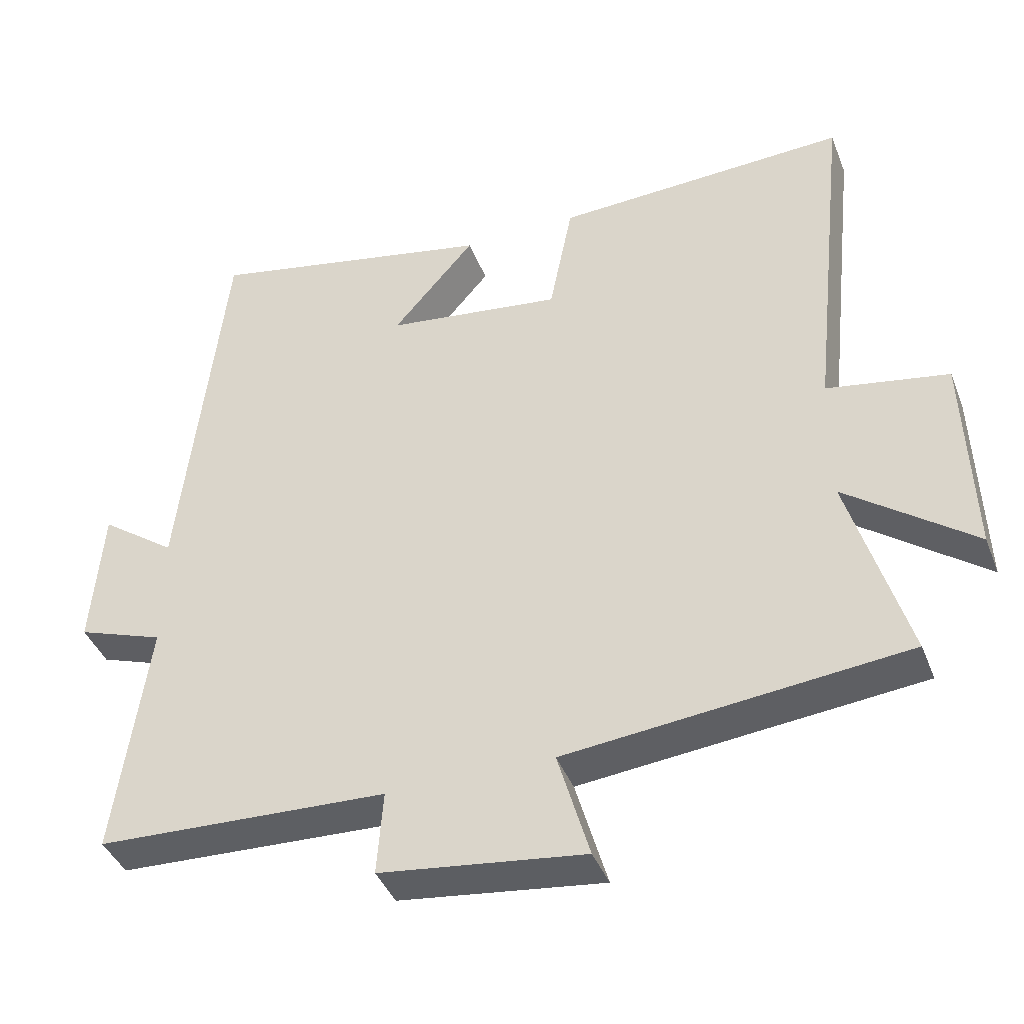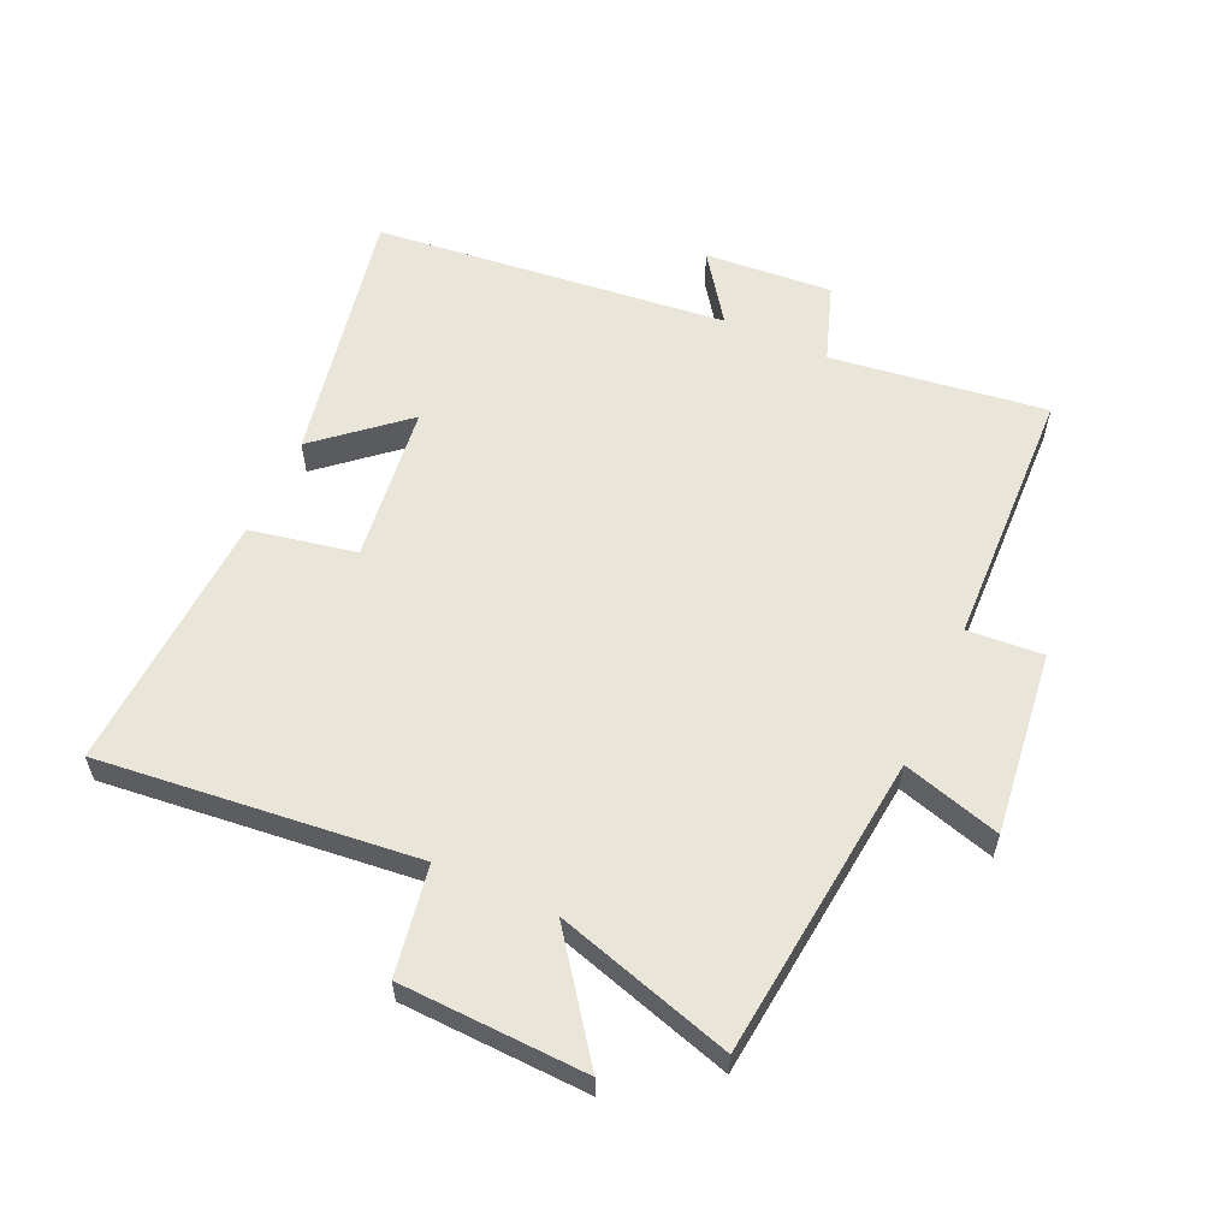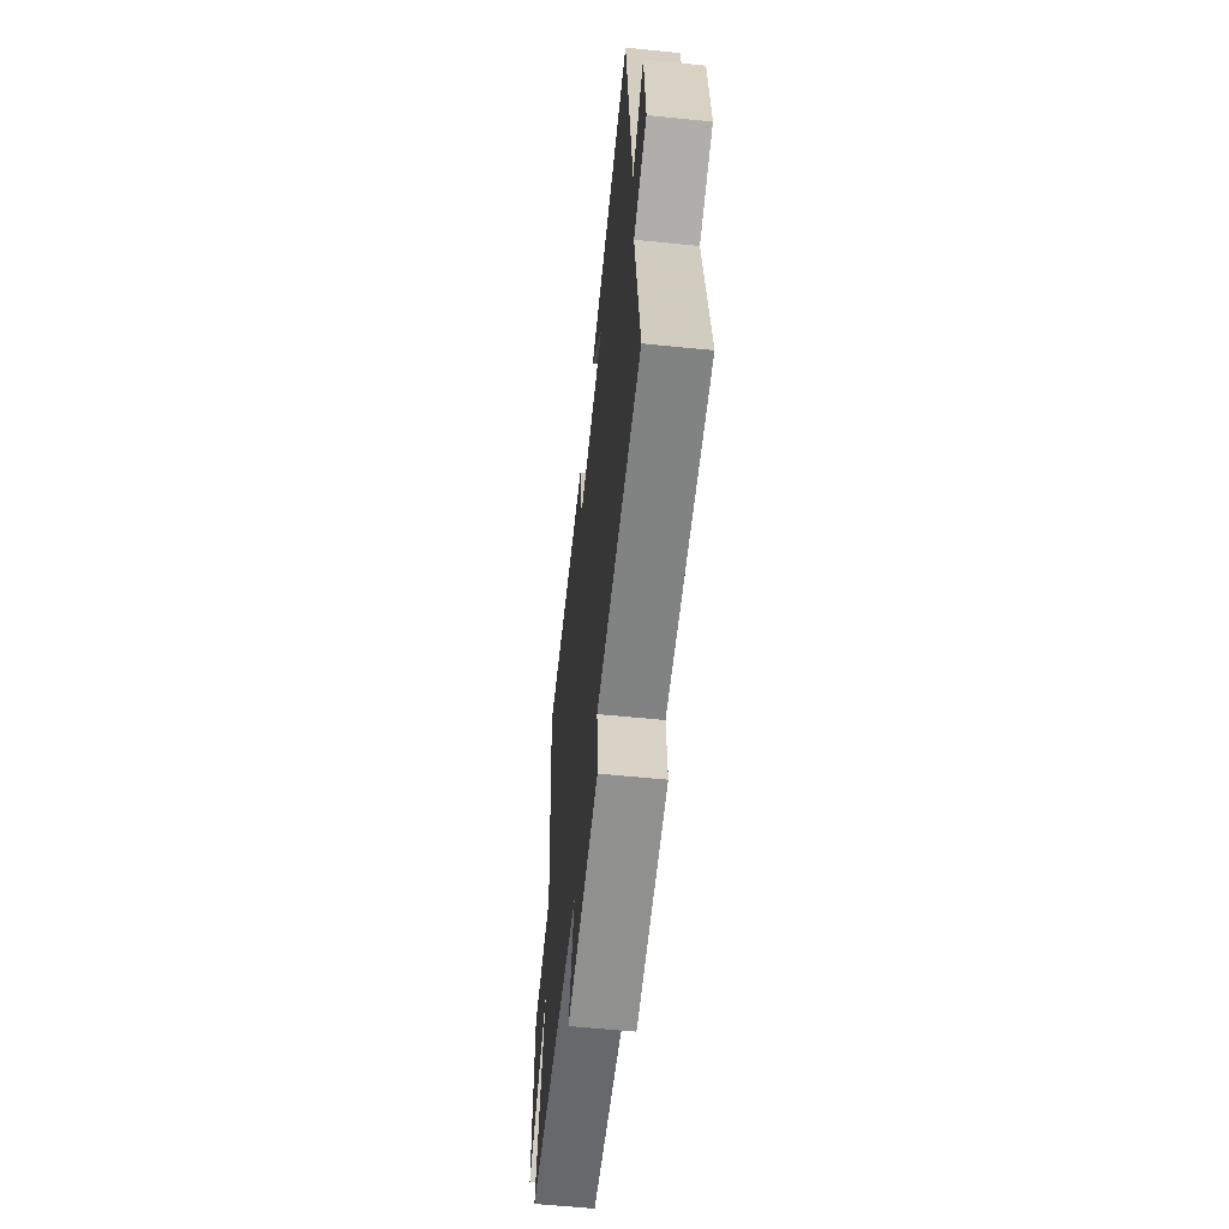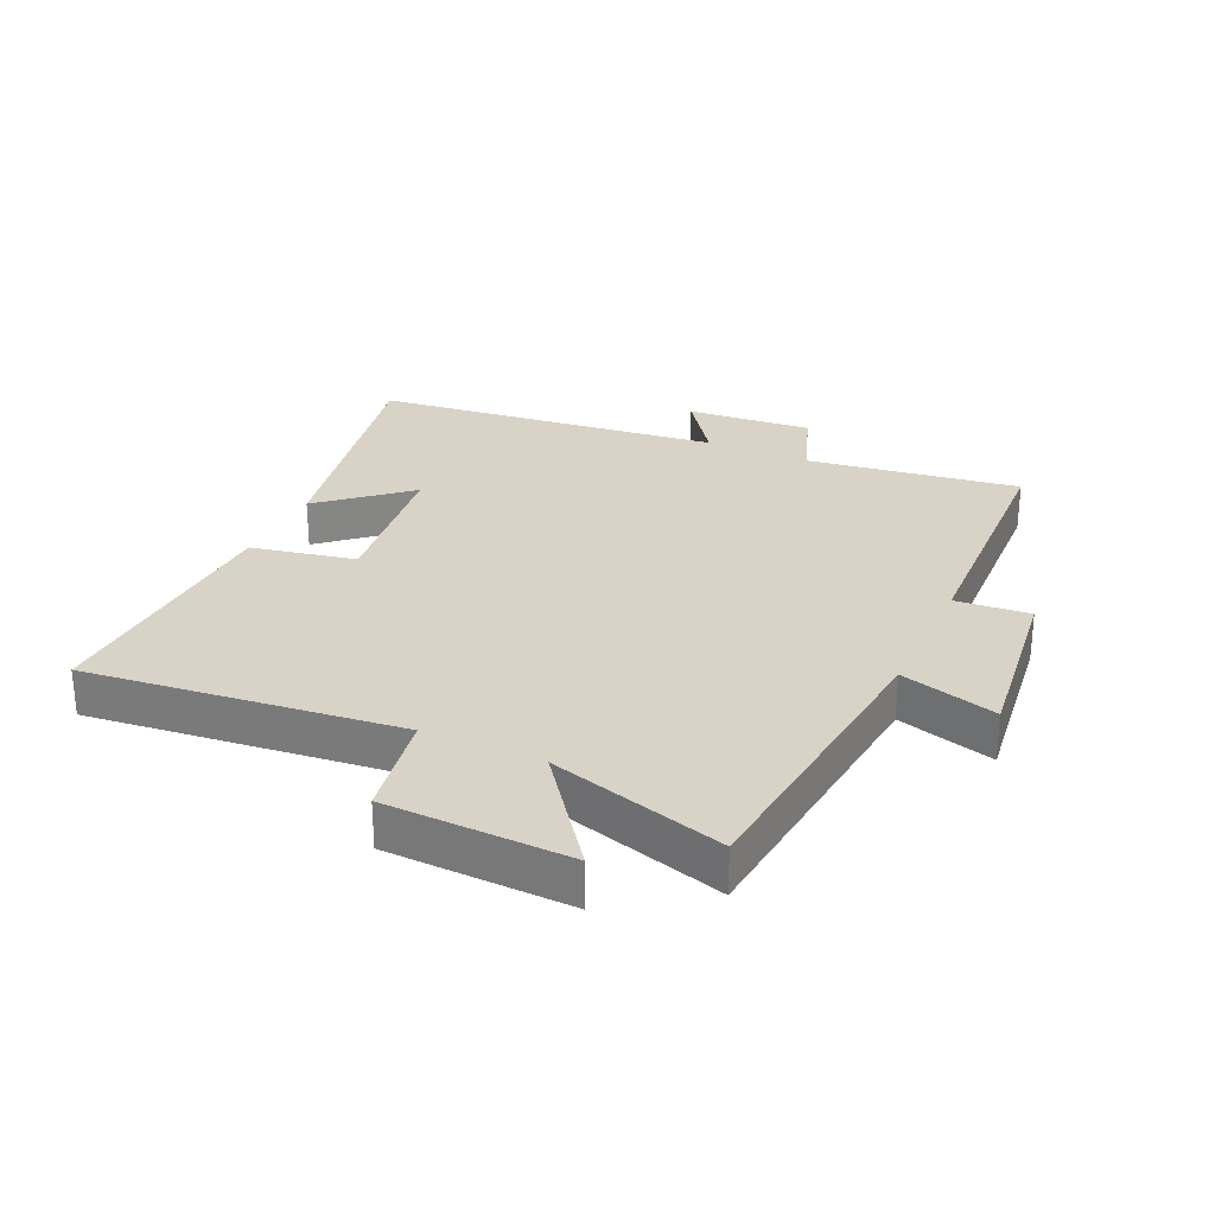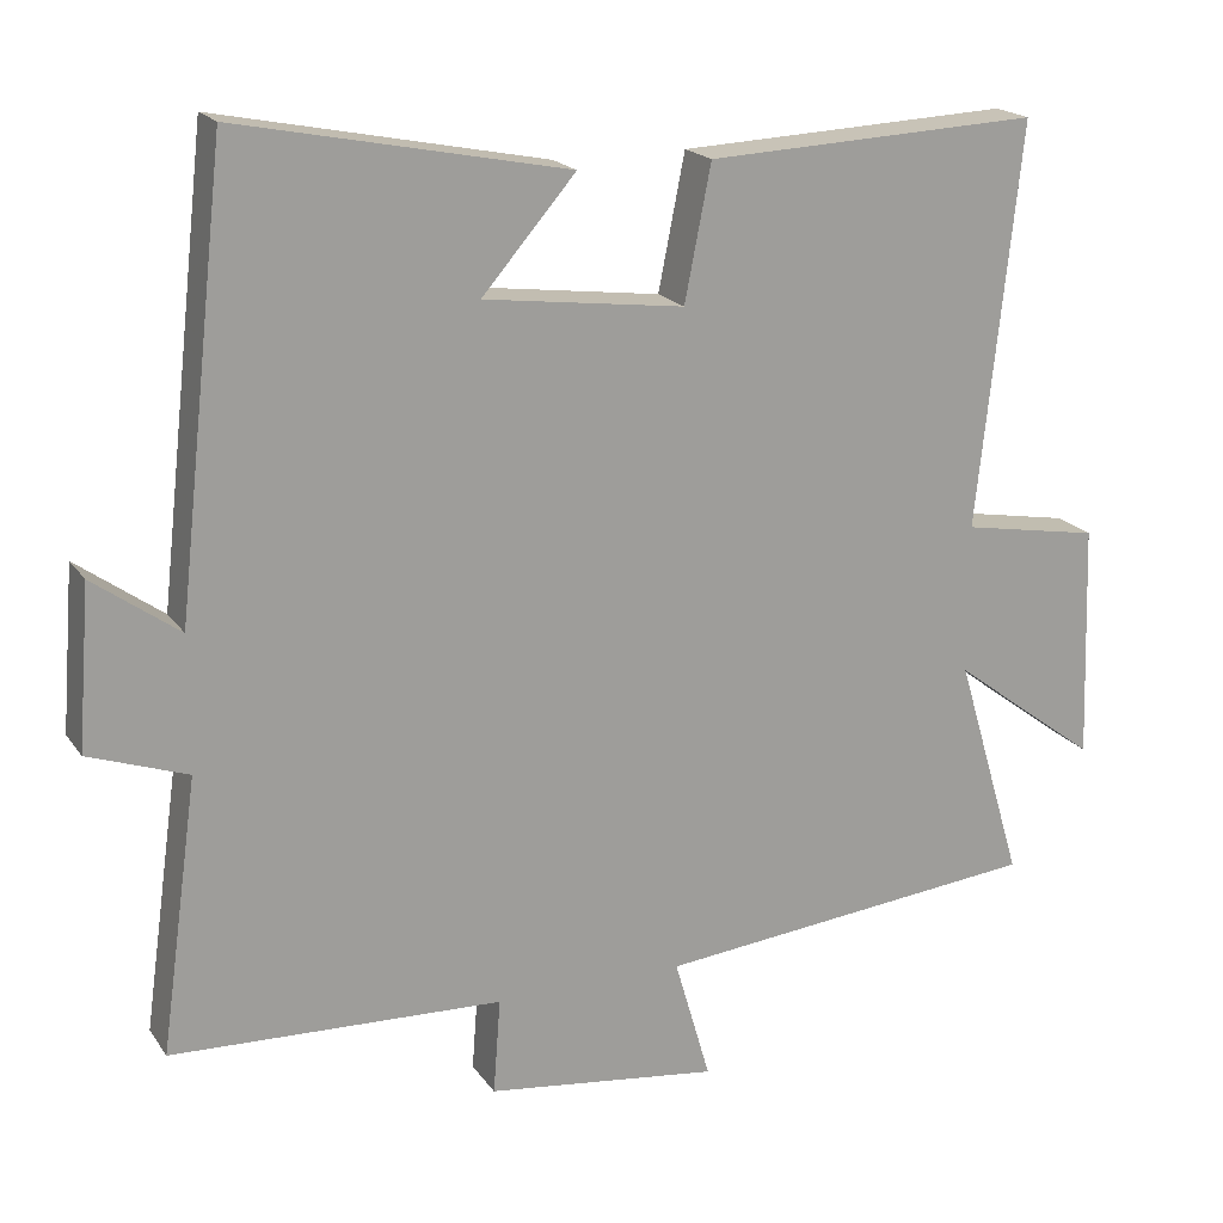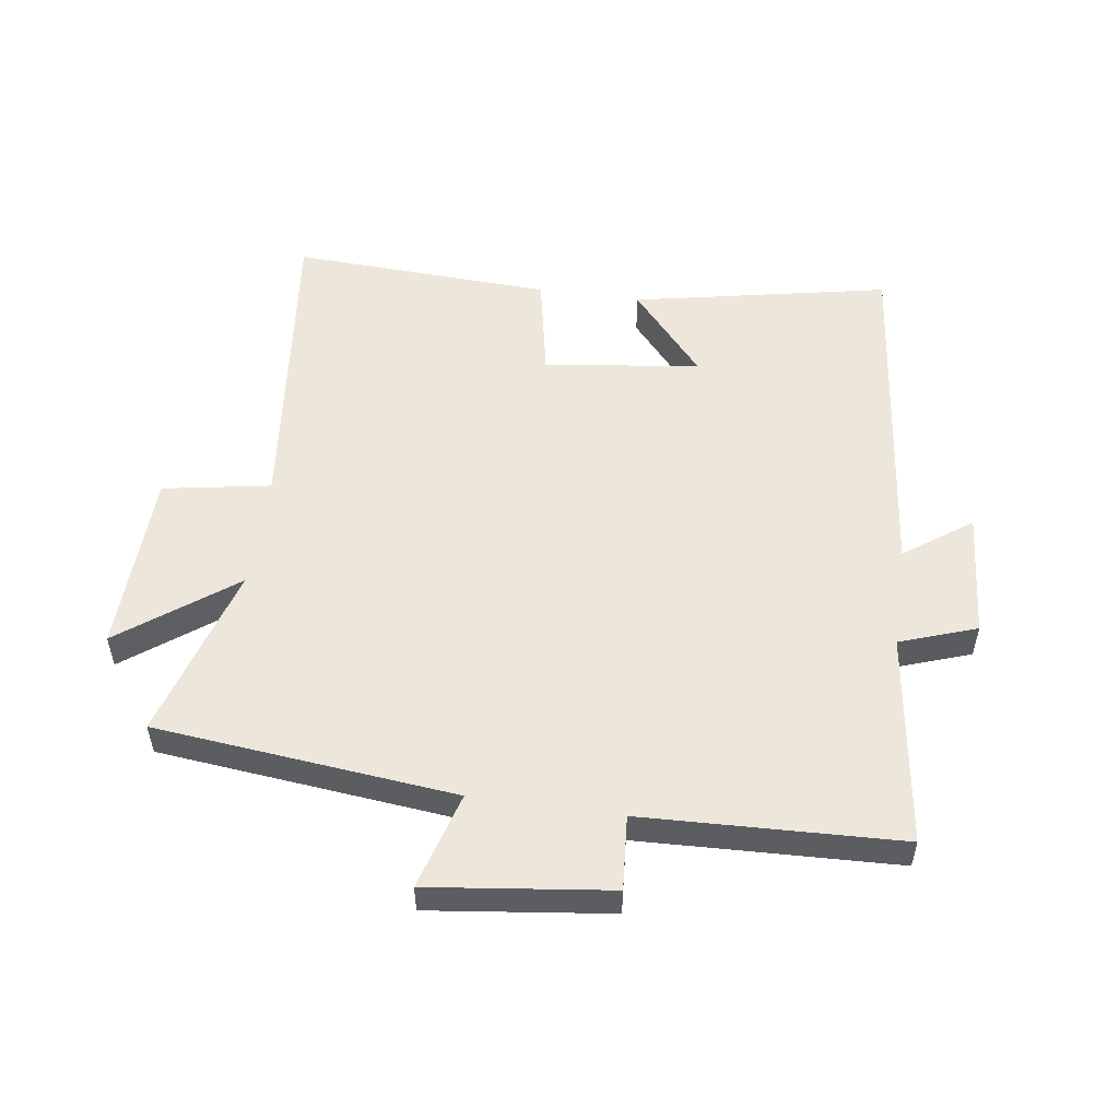
<metadata>
{"format":"obj","ext":"obj","renderer":"f3d","projection":"perspective","resolution":1024,"background":"white","views":[{"elev":-40.8,"azim":20.3,"up":"+Z"},{"elev":58.4,"azim":114.6,"up":"+Y"},{"elev":-58.4,"azim":-96.0,"up":"+Z"},{"elev":27.9,"azim":114.6,"up":"+Y"},{"elev":19.0,"azim":-24.2,"up":"+Z"},{"elev":53.5,"azim":-171.9,"up":"+Y"}]}
</metadata>
<code>
v 0.583 0.07 -0.45
v 0.102 0.07 -0.5
v 0.147 0.07 -0.655
v -0.143 0.07 -0.619
v -0.134 0.07 -0.5
v -0.547 0.07 -0.484
v -0.5 0.07 -0.144
v -0.623 0.07 -0.101
v -0.607 0.07 0.101
v -0.5 0.07 0.024
v -0.438 0.07 0.582
v -0.028 0.07 0.5
v -0.145 0.07 0.365
v 0.105 0.07 0.333
v 0.138 0.07 0.5
v 0.554 0.07 0.519
v 0.5 0.07 0.018
v 0.672 0.07 -0.012
v 0.682 0.07 -0.306
v 0.5 0.07 -0.17
v 0.583 0 -0.45
v 0.102 0 -0.5
v 0.147 0 -0.655
v -0.143 0 -0.619
v -0.134 0 -0.5
v -0.547 0 -0.484
v -0.5 0 -0.144
v -0.623 0 -0.101
v -0.607 0 0.101
v -0.5 0 0.024
v -0.438 0 0.582
v -0.028 0 0.5
v -0.145 0 0.365
v 0.105 0 0.333
v 0.138 0 0.5
v 0.554 0 0.519
v 0.5 0 0.018
v 0.672 0 -0.012
v 0.682 0 -0.306
v 0.5 0 -0.17
f 17 18 19 20
f 14 15 16 17
f 13 14 17 20
f 10 11 12 13
f 20 1 2
f 13 20 2
f 10 13 2
f 7 8 9 10
f 5 6 7
f 10 2 3
f 7 10 3
f 5 7 3
f 3 4 5
f 40 39 38 37
f 37 36 35 34
f 40 37 34 33
f 33 32 31 30
f 22 21 40
f 22 40 33
f 22 33 30
f 30 29 28 27
f 27 26 25
f 23 22 30
f 23 30 27
f 23 27 25
f 25 24 23
f 1 21 22 2
f 2 22 23 3
f 3 23 24 4
f 4 24 25 5
f 5 25 26 6
f 6 26 27 7
f 7 27 28 8
f 8 28 29 9
f 9 29 30 10
f 10 30 31 11
f 11 31 32 12
f 12 32 33 13
f 13 33 34 14
f 14 34 35 15
f 15 35 36 16
f 16 36 37 17
f 17 37 38 18
f 18 38 39 19
f 19 39 40 20
f 20 40 21 1

</code>
